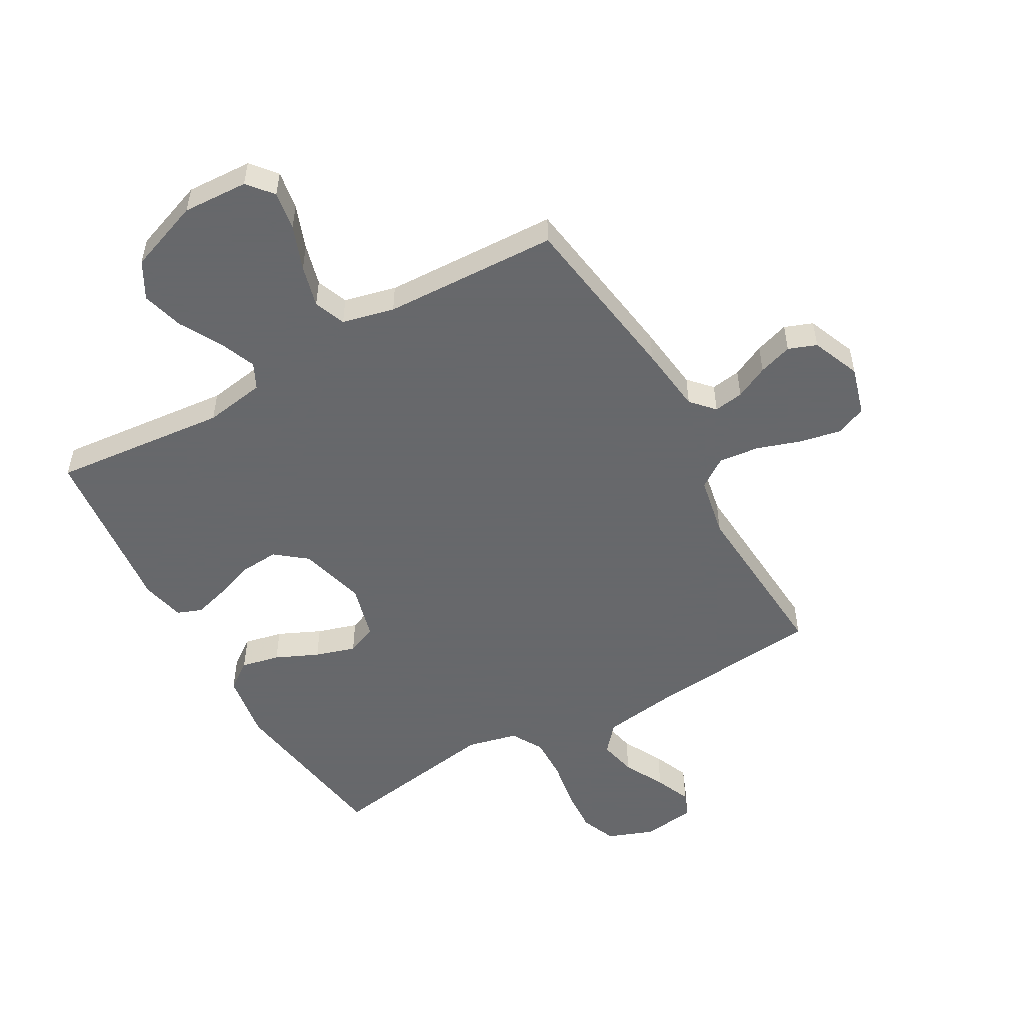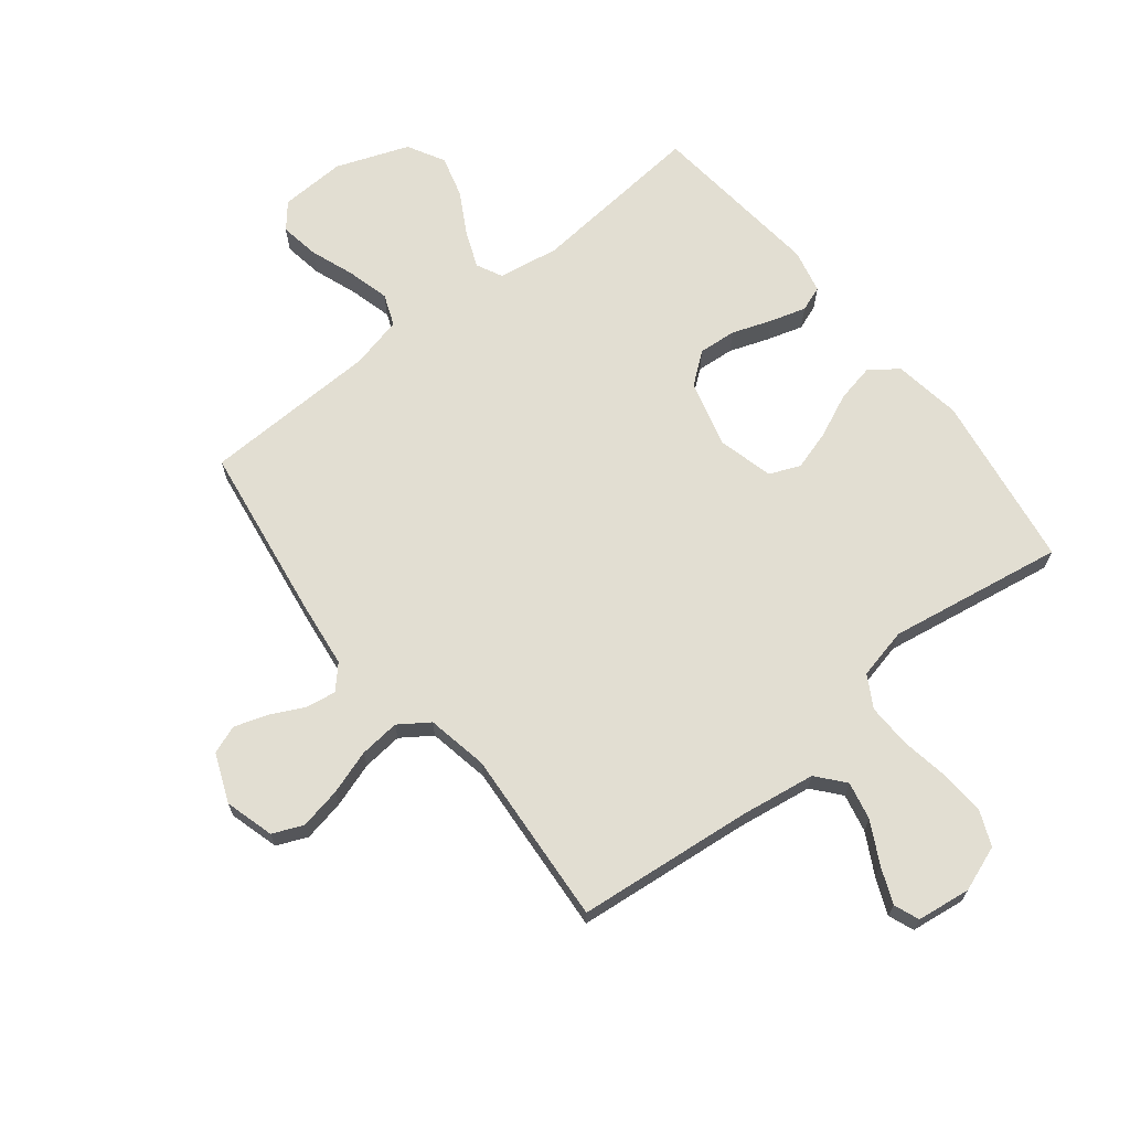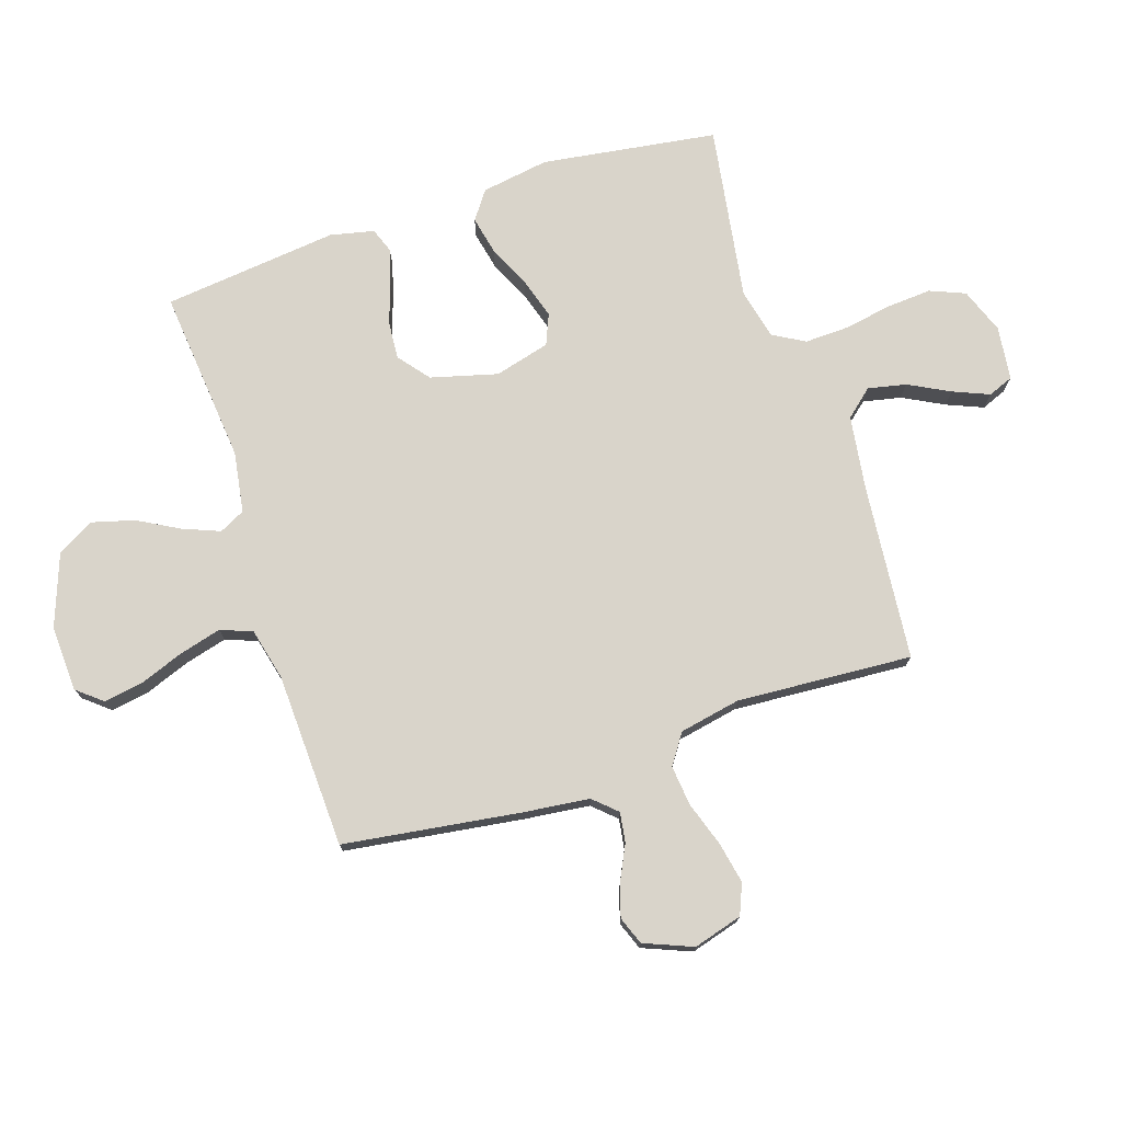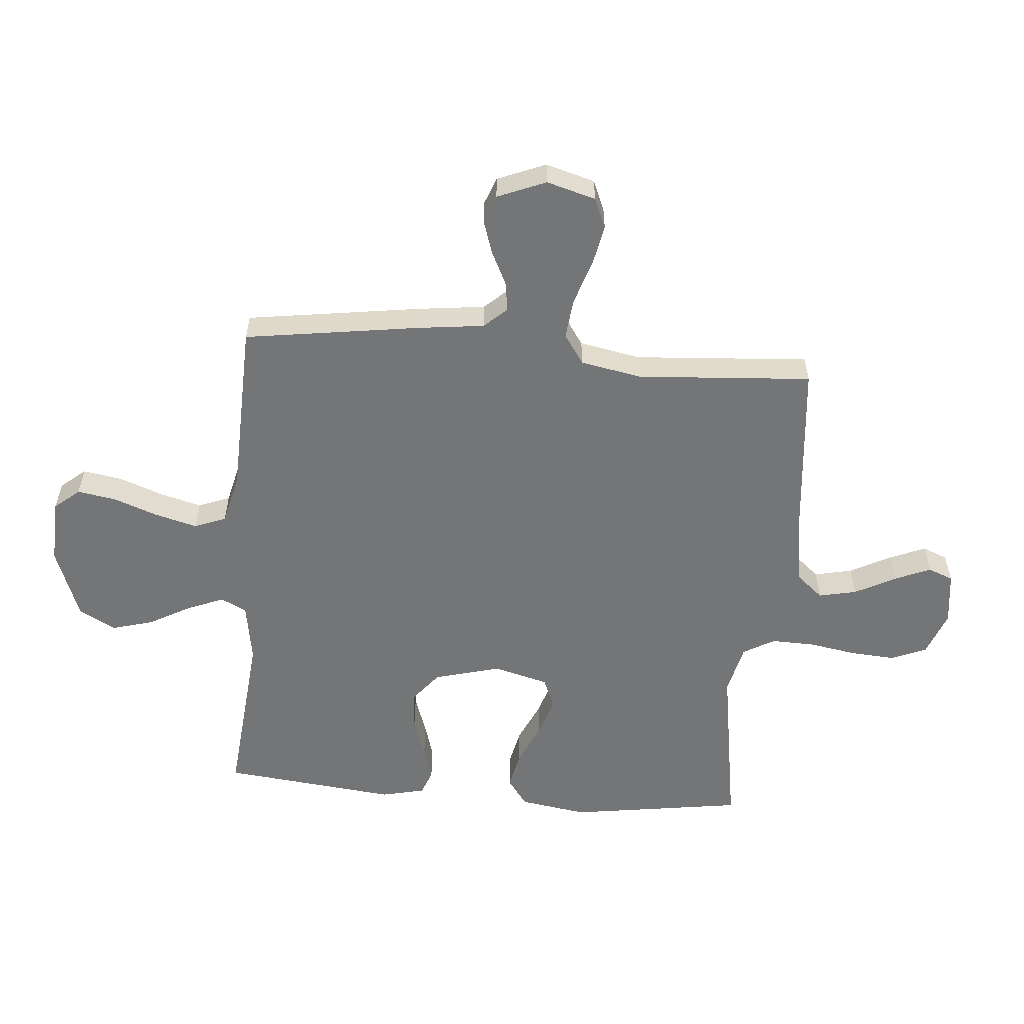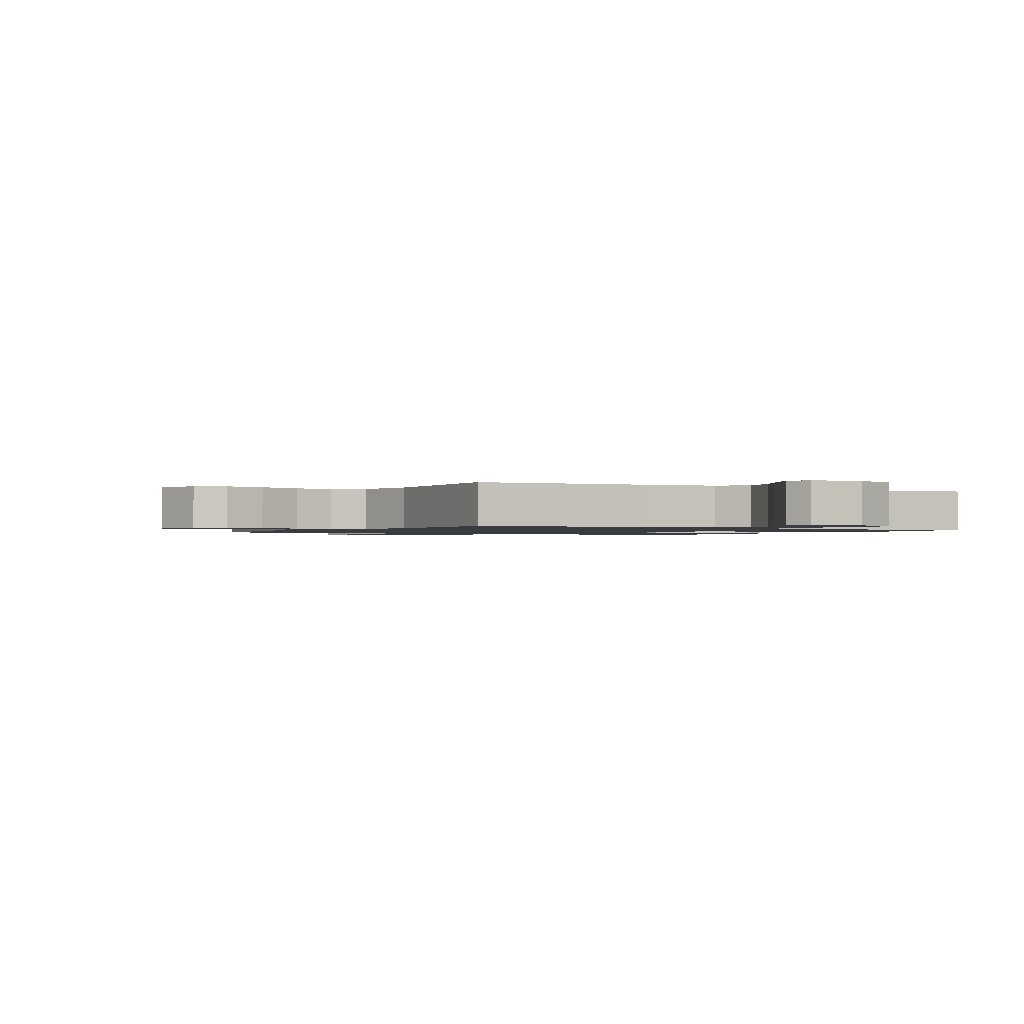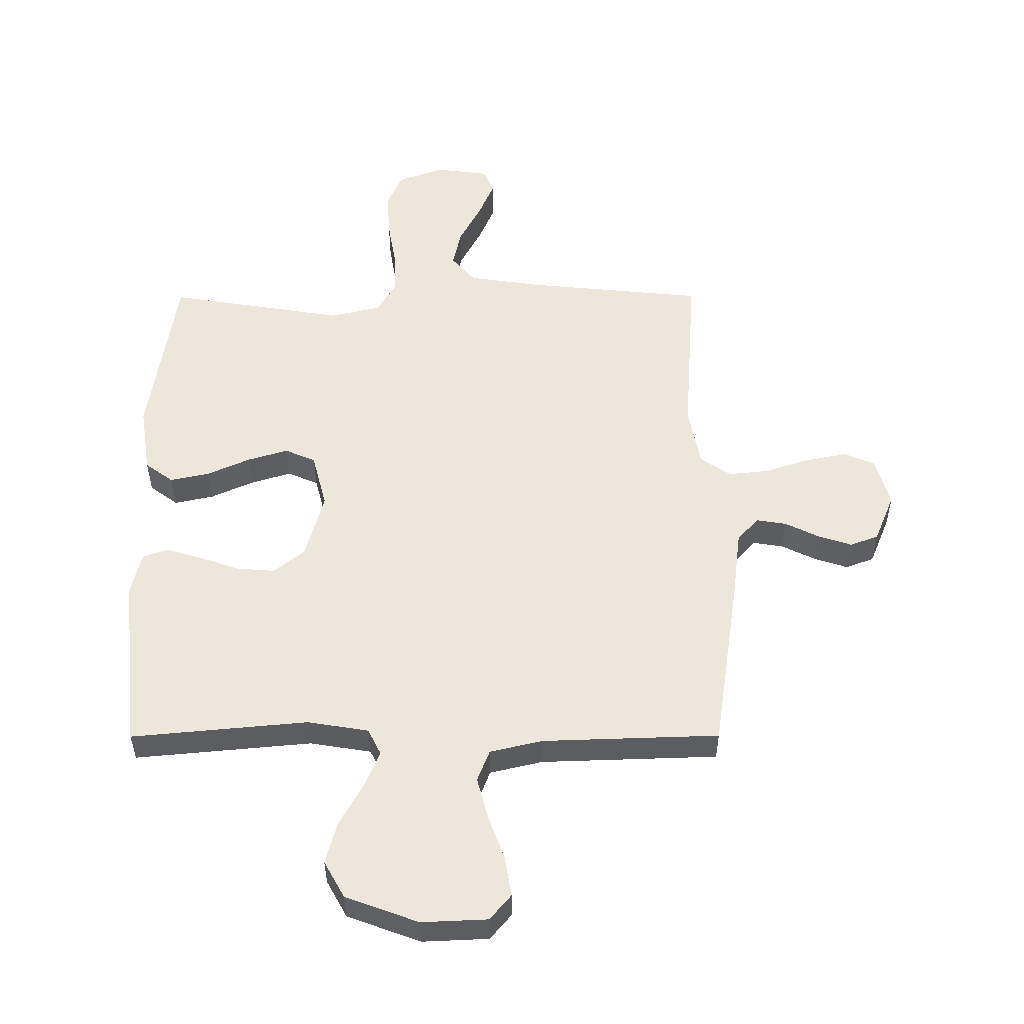
<metadata>
{"format":"obj","ext":"obj","renderer":"f3d","projection":"perspective","resolution":1024,"background":"white","views":[{"elev":-52.3,"azim":-150.6,"up":"+Y"},{"elev":67.9,"azim":-38.3,"up":"+Y"},{"elev":74.8,"azim":-108.4,"up":"+Y"},{"elev":-56.4,"azim":-94.9,"up":"+Y"},{"elev":-1.2,"azim":-30.0,"up":"+Y"},{"elev":-36.6,"azim":-179.8,"up":"+Z"}]}
</metadata>
<code>
v 0.5 0.07 0.5
v 0.545 0.07 0.2
v 0.527 0.07 0.084
v 0.479 0.07 0.049
v 0.413 0.07 0.063
v 0.34 0.07 0.096
v 0.271 0.07 0.117
v 0.219 0.07 0.095
v 0.194 0.07 0
v 0.225 0.07 -0.114
v 0.278 0.07 -0.156
v 0.343 0.07 -0.151
v 0.411 0.07 -0.127
v 0.472 0.07 -0.109
v 0.515 0.07 -0.125
v 0.532 0.07 -0.2
v 0.5 0.07 -0.5
v 0.2 0.07 -0.472
v 0.096 0.07 -0.489
v 0.074 0.07 -0.533
v 0.099 0.07 -0.595
v 0.139 0.07 -0.667
v 0.159 0.07 -0.739
v 0.124 0.07 -0.802
v 0 0.07 -0.848
v -0.112 0.07 -0.843
v -0.148 0.07 -0.8
v -0.137 0.07 -0.733
v -0.109 0.07 -0.657
v -0.09 0.07 -0.585
v -0.111 0.07 -0.531
v -0.2 0.07 -0.51
v -0.5 0.07 -0.5
v -0.544 0.07 -0.2
v -0.558 0.07 -0.085
v -0.594 0.07 -0.046
v -0.645 0.07 -0.054
v -0.702 0.07 -0.082
v -0.76 0.07 -0.101
v -0.808 0.07 -0.083
v -0.842 0.07 0
v -0.818 0.07 0.084
v -0.766 0.07 0.106
v -0.695 0.07 0.092
v -0.619 0.07 0.067
v -0.55 0.07 0.06
v -0.499 0.07 0.095
v -0.479 0.07 0.2
v -0.5 0.07 0.5
v -0.2 0.07 0.53
v -0.072 0.07 0.549
v -0.032 0.07 0.596
v -0.046 0.07 0.661
v -0.083 0.07 0.731
v -0.109 0.07 0.793
v -0.092 0.07 0.836
v 0 0.07 0.848
v 0.078 0.07 0.819
v 0.103 0.07 0.759
v 0.098 0.07 0.682
v 0.084 0.07 0.6
v 0.082 0.07 0.525
v 0.113 0.07 0.471
v 0.2 0.07 0.451
v 0.5 0 0.5
v 0.545 0 0.2
v 0.527 0 0.084
v 0.479 0 0.049
v 0.413 0 0.063
v 0.34 0 0.096
v 0.271 0 0.117
v 0.219 0 0.095
v 0.194 0 0
v 0.225 0 -0.114
v 0.278 0 -0.156
v 0.343 0 -0.151
v 0.411 0 -0.127
v 0.472 0 -0.109
v 0.515 0 -0.125
v 0.532 0 -0.2
v 0.5 0 -0.5
v 0.2 0 -0.472
v 0.096 0 -0.489
v 0.074 0 -0.533
v 0.099 0 -0.595
v 0.139 0 -0.667
v 0.159 0 -0.739
v 0.124 0 -0.802
v 0 0 -0.848
v -0.112 0 -0.843
v -0.148 0 -0.8
v -0.137 0 -0.733
v -0.109 0 -0.657
v -0.09 0 -0.585
v -0.111 0 -0.531
v -0.2 0 -0.51
v -0.5 0 -0.5
v -0.544 0 -0.2
v -0.558 0 -0.085
v -0.594 0 -0.046
v -0.645 0 -0.054
v -0.702 0 -0.082
v -0.76 0 -0.101
v -0.808 0 -0.083
v -0.842 0 0
v -0.818 0 0.084
v -0.766 0 0.106
v -0.695 0 0.092
v -0.619 0 0.067
v -0.55 0 0.06
v -0.499 0 0.095
v -0.479 0 0.2
v -0.5 0 0.5
v -0.2 0 0.53
v -0.072 0 0.549
v -0.032 0 0.596
v -0.046 0 0.661
v -0.083 0 0.731
v -0.109 0 0.793
v -0.092 0 0.836
v 0 0 0.848
v 0.078 0 0.819
v 0.103 0 0.759
v 0.098 0 0.682
v 0.084 0 0.6
v 0.082 0 0.525
v 0.113 0 0.471
v 0.2 0 0.451
f 58 59 60 61
f 58 61 62
f 57 58 62
f 56 57 62
f 53 54 55 56
f 53 56 62
f 52 53 62 63
f 48 49 50
f 47 48 50 51
f 42 43 44 45
f 42 45 46
f 41 42 46
f 40 41 46
f 37 38 39 40
f 37 40 46
f 36 37 46 47
f 32 33 34 35
f 31 32 35
f 31 35 36 47
f 26 27 28 29
f 26 29 30
f 25 26 30
f 24 25 30
f 21 22 23 24
f 20 21 24 30
f 19 20 30 31
f 15 16 17 18
f 15 18 19
f 12 13 14 15
f 12 15 19 31
f 3 4 5 6
f 3 6 7
f 64 1 2 3
f 63 64 3 7
f 51 52 63 7
f 11 12 31
f 10 11 31 47
f 9 10 47 51
f 51 7 8
f 8 9 51
f 125 124 123 122
f 126 125 122
f 126 122 121
f 126 121 120
f 120 119 118 117
f 126 120 117
f 127 126 117 116
f 114 113 112
f 115 114 112 111
f 109 108 107 106
f 110 109 106
f 110 106 105
f 110 105 104
f 104 103 102 101
f 110 104 101
f 111 110 101 100
f 99 98 97 96
f 99 96 95
f 111 100 99 95
f 93 92 91 90
f 94 93 90
f 94 90 89
f 94 89 88
f 88 87 86 85
f 94 88 85 84
f 95 94 84 83
f 82 81 80 79
f 83 82 79
f 79 78 77 76
f 95 83 79 76
f 70 69 68 67
f 71 70 67
f 67 66 65 128
f 71 67 128 127
f 71 127 116 115
f 95 76 75
f 111 95 75 74
f 115 111 74 73
f 72 71 115
f 115 73 72
f 1 65 66 2
f 2 66 67 3
f 3 67 68 4
f 4 68 69 5
f 5 69 70 6
f 6 70 71 7
f 7 71 72 8
f 8 72 73 9
f 9 73 74 10
f 10 74 75 11
f 11 75 76 12
f 12 76 77 13
f 13 77 78 14
f 14 78 79 15
f 15 79 80 16
f 16 80 81 17
f 17 81 82 18
f 18 82 83 19
f 19 83 84 20
f 20 84 85 21
f 21 85 86 22
f 22 86 87 23
f 23 87 88 24
f 24 88 89 25
f 25 89 90 26
f 26 90 91 27
f 27 91 92 28
f 28 92 93 29
f 29 93 94 30
f 30 94 95 31
f 31 95 96 32
f 32 96 97 33
f 33 97 98 34
f 34 98 99 35
f 35 99 100 36
f 36 100 101 37
f 37 101 102 38
f 38 102 103 39
f 39 103 104 40
f 40 104 105 41
f 41 105 106 42
f 42 106 107 43
f 43 107 108 44
f 44 108 109 45
f 45 109 110 46
f 46 110 111 47
f 47 111 112 48
f 48 112 113 49
f 49 113 114 50
f 50 114 115 51
f 51 115 116 52
f 52 116 117 53
f 53 117 118 54
f 54 118 119 55
f 55 119 120 56
f 56 120 121 57
f 57 121 122 58
f 58 122 123 59
f 59 123 124 60
f 60 124 125 61
f 61 125 126 62
f 62 126 127 63
f 63 127 128 64
f 64 128 65 1

</code>
